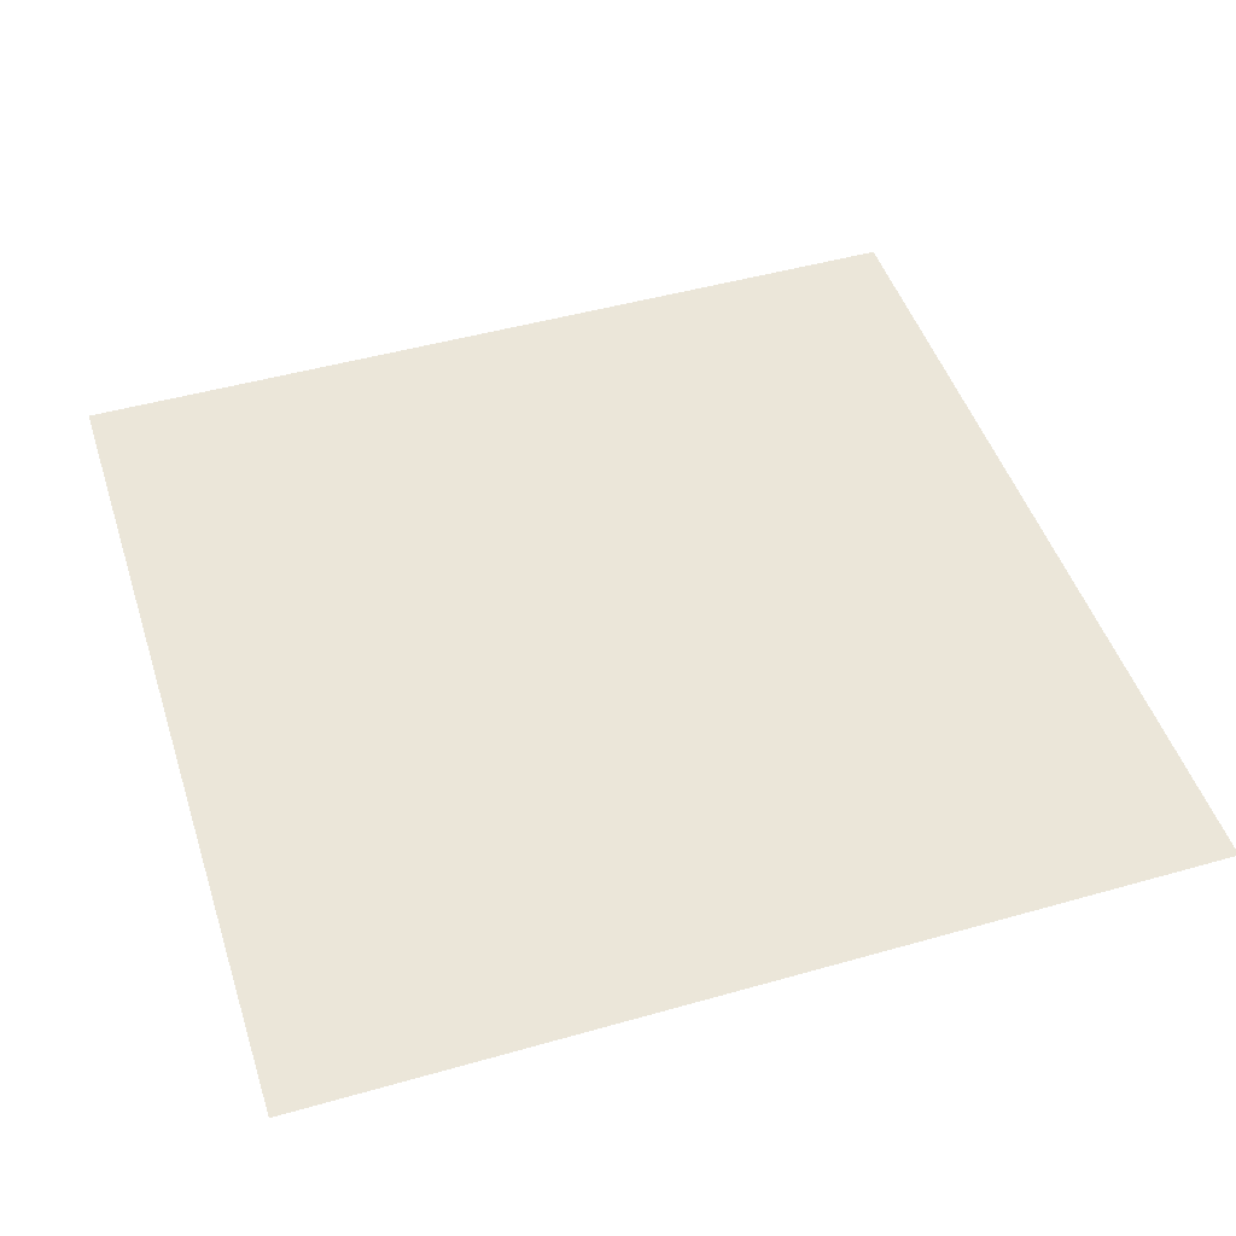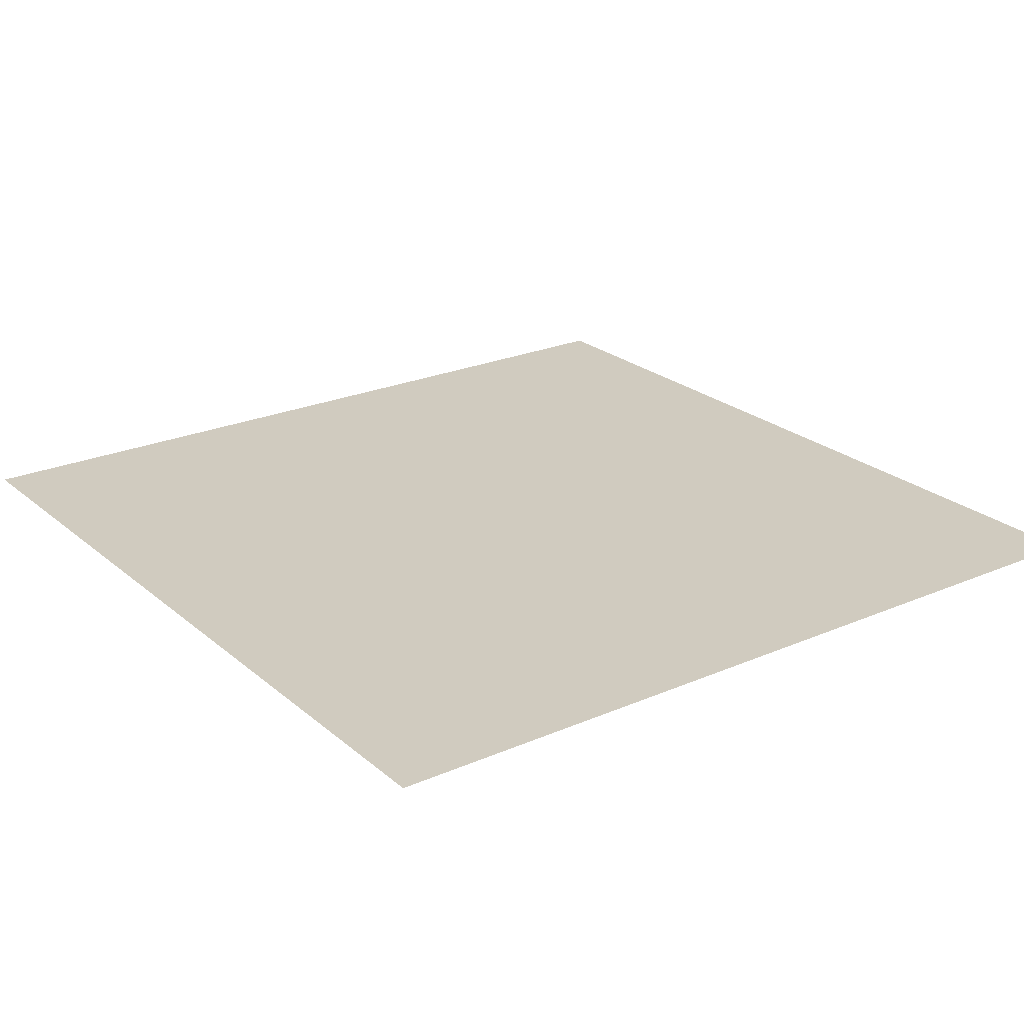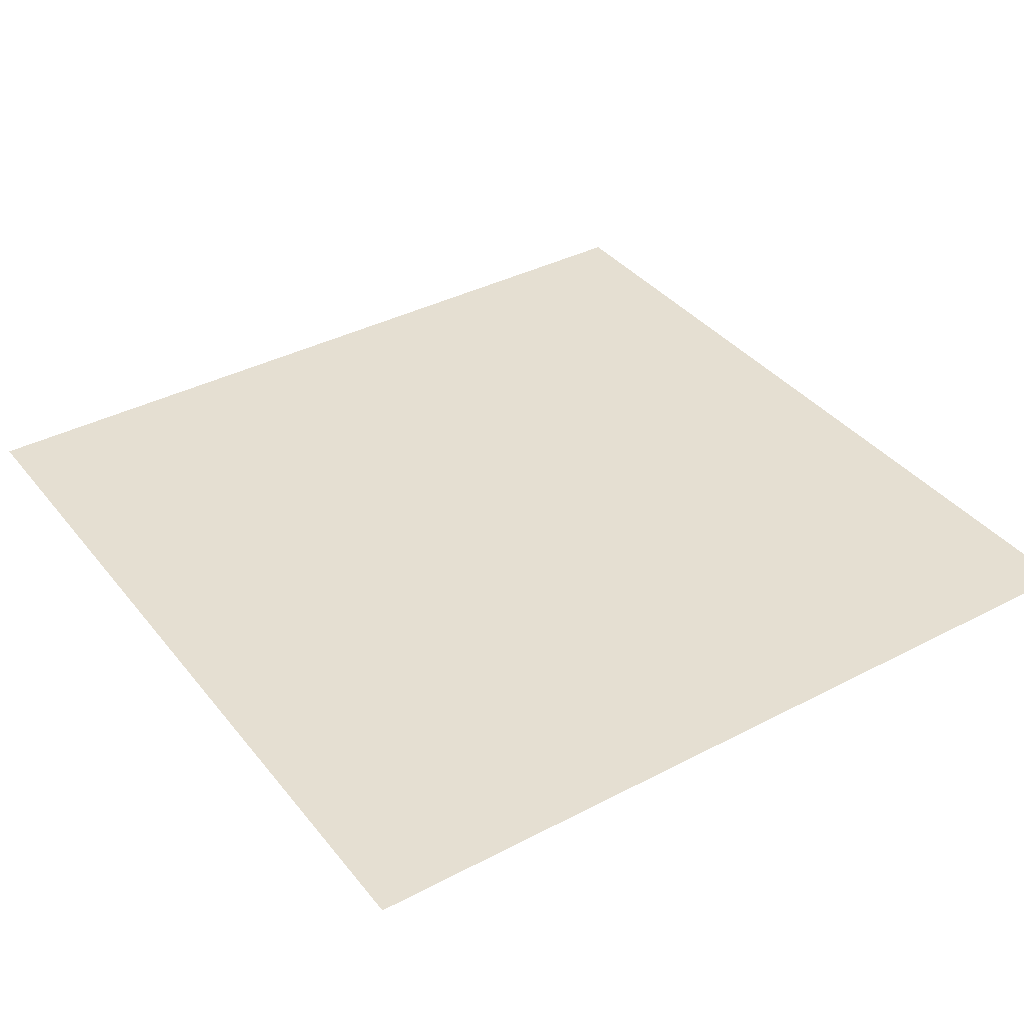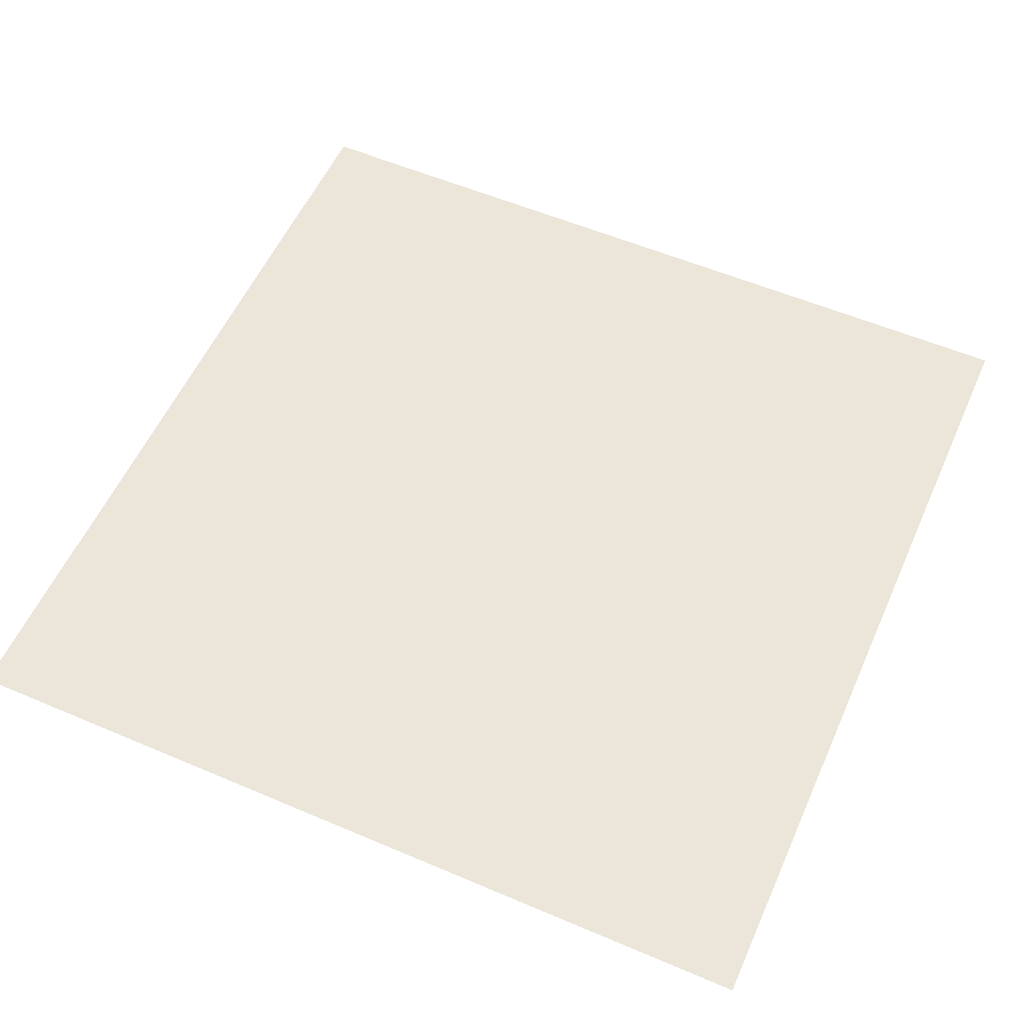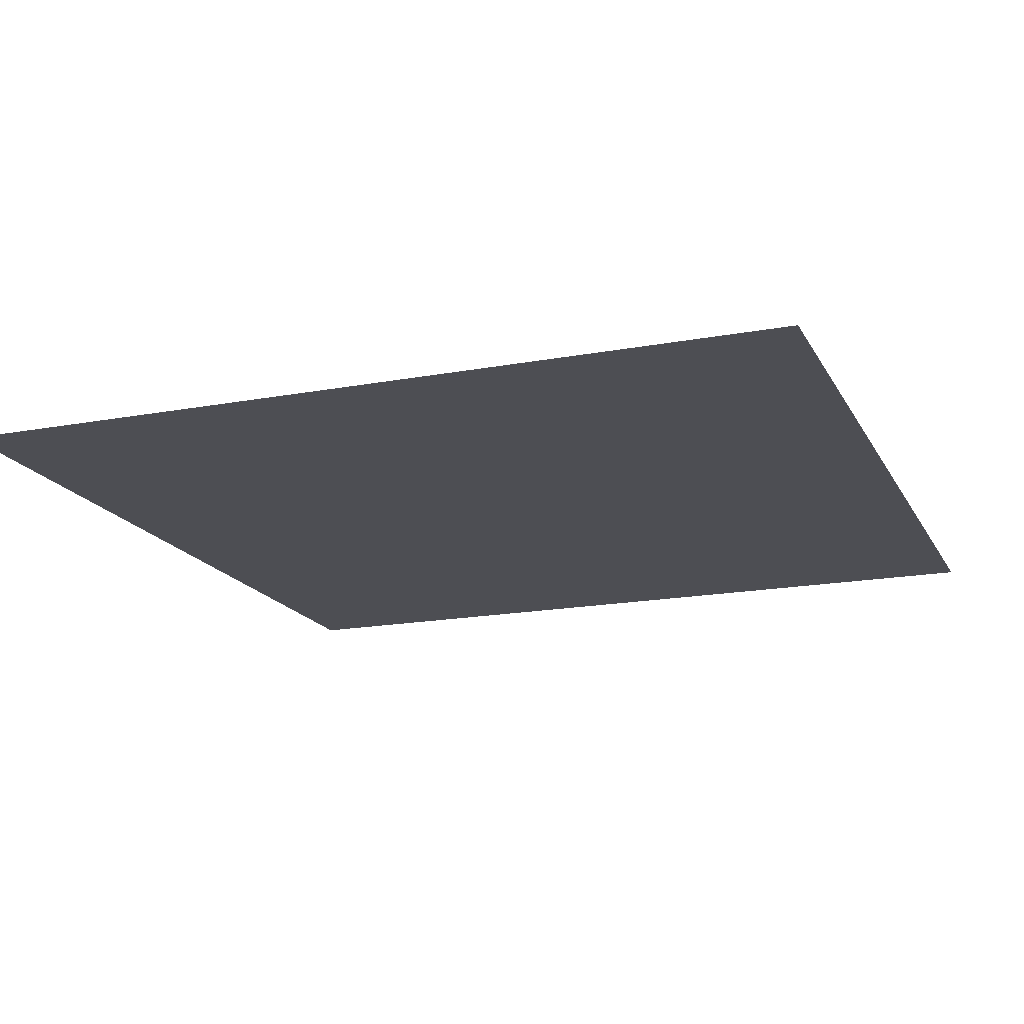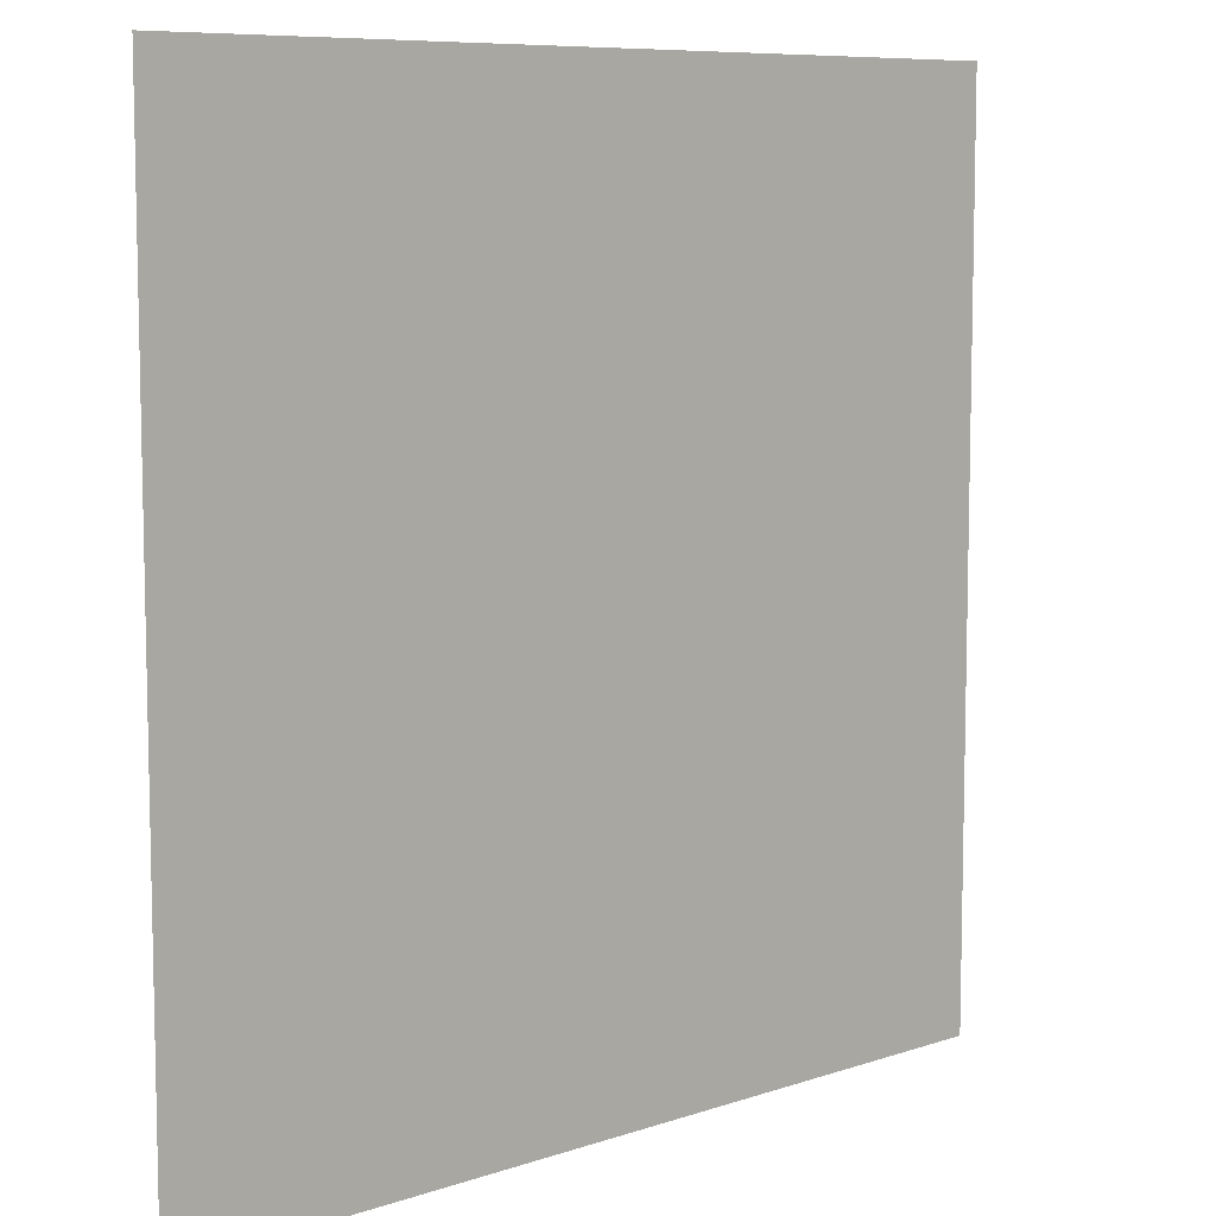
<metadata>
{"format":"obj","ext":"obj","renderer":"f3d","projection":"perspective","resolution":1024,"background":"white","views":[{"elev":47.7,"azim":-17.7,"up":"+Z"},{"elev":23.7,"azim":54.0,"up":"+Z"},{"elev":37.5,"azim":146.2,"up":"+Z"},{"elev":56.4,"azim":24.0,"up":"+Z"},{"elev":-17.4,"azim":110.4,"up":"+Z"},{"elev":8.3,"azim":-42.8,"up":"+Y"}]}
</metadata>
<code>
v -840 -120 0
v -860 -120 0
v -860 -100 0
v -840 -100 0
g RadioBoyLevel1.1_mesh_0017
f 1 2 3 4

</code>
